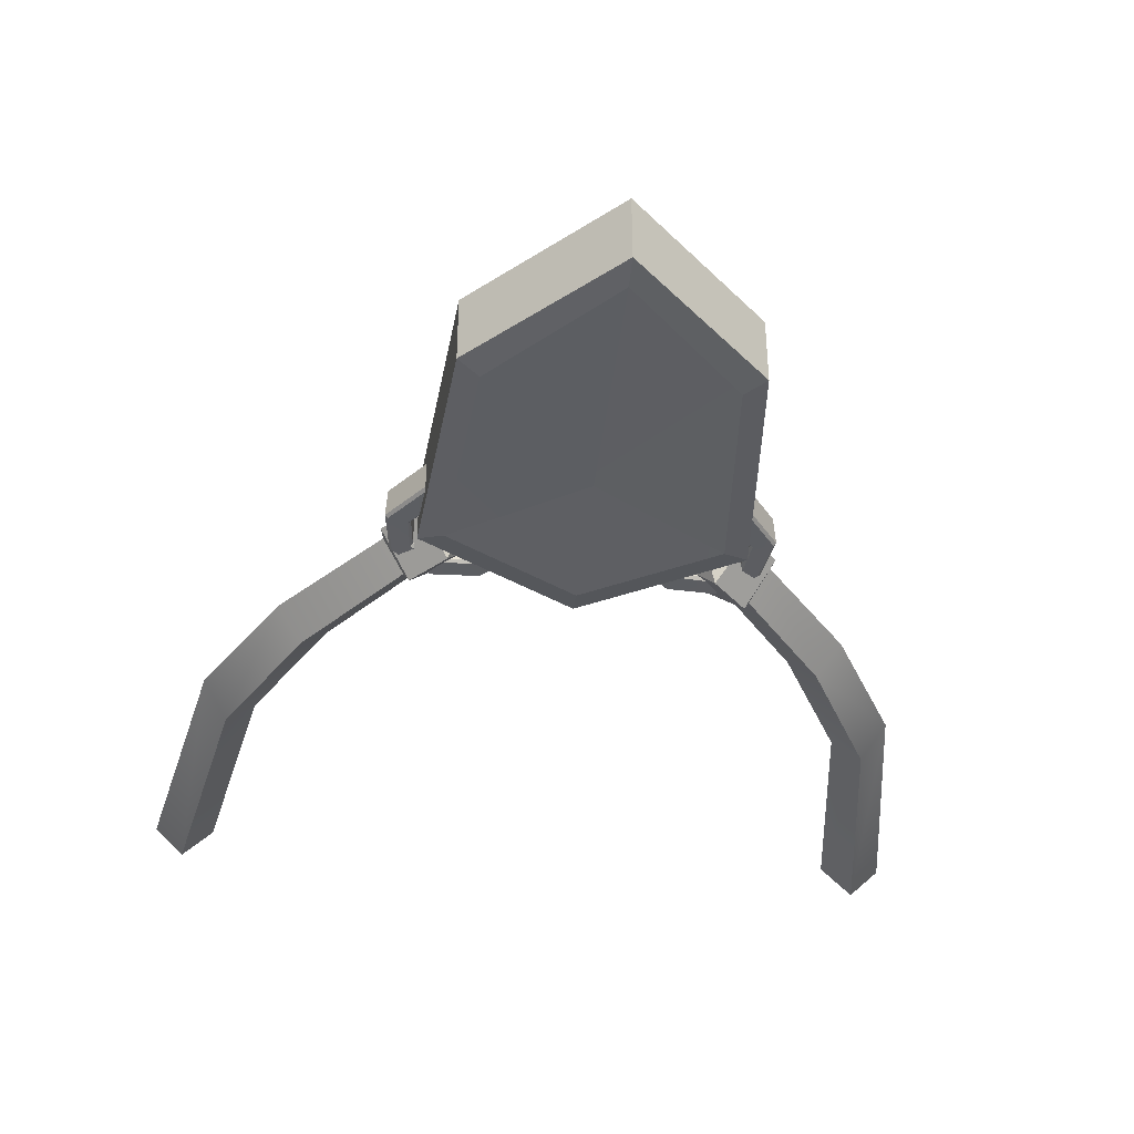
<metadata>
{"format":"obj","ext":"obj","renderer":"f3d","projection":"perspective","resolution":1024,"background":"white","views":[{"elev":-39.5,"azim":-6.3,"up":"+Z"}]}
</metadata>
<code>
g genericPendant
v -0.001107 -0.8393 0.07531
v -0.001107 -0.8393 -0.09078
v -0.3147 -0.5271 -0.09078
v -0.3147 -0.5271 0.07531
v -0.3147 -0.5271 0.07531
v -0.3147 -0.5271 -0.09078
v -0.3581 0.0374 -0.09078
v -0.3581 0.0374 0.07531
v -0.3581 0.0374 0.07531
v -0.3581 0.0374 -0.09078
v 0.005983 0.2435 -0.09078
v 0.005983 0.2435 0.07531
v 0.005983 0.2435 0.07531
v 0.005983 0.2435 -0.09078
v 0.3665 0.03126 -0.09078
v 0.3665 0.03126 0.07531
v 0.3665 0.03126 0.07531
v 0.3665 0.03126 -0.09078
v 0.316 -0.5333 -0.09078
v 0.316 -0.5333 0.07531
v 0.316 -0.5333 0.07531
v 0.316 -0.5333 -0.09078
v -0.001107 -0.8393 -0.09078
v -0.001107 -0.8393 0.07531
v -0.2308 -0.4726 0.09889
v -0.203 -0.4545 0.1433
v 0.0001218 -0.6639 0.1433
v -0.000159 -0.7007 0.09889
v -0.2627 -0.01872 0.09889
v -0.231 -0.0374 0.1433
v -0.203 -0.4545 0.1433
v -0.2308 -0.4726 0.09889
v 0.005036 0.1328 0.09889
v 0.00472 0.09605 0.1433
v -0.231 -0.0374 0.1433
v -0.2627 -0.01872 0.09889
v 0.2702 -0.02325 0.09889
v 0.2382 -0.0414 0.1433
v 0.00472 0.09605 0.1433
v 0.005036 0.1328 0.09889
v 0.233 -0.4771 0.09889
v 0.2054 -0.4585 0.1433
v 0.2382 -0.0414 0.1433
v 0.2702 -0.02325 0.09889
v -0.000159 -0.7007 0.09889
v 0.0001218 -0.6639 0.1433
v 0.2054 -0.4585 0.1433
v 0.233 -0.4771 0.09889
v -0.0005451 -0.7739 -0.1052
v 0.002438 -0.1748 -0.09078
v -0.2652 -0.4949 -0.1052
v -0.3017 0.004231 -0.1052
v -0.3017 0.004231 -0.1052
v 0.002438 -0.1748 -0.09078
v 0.005422 0.1781 -0.1052
v 0.3096 -0.0009642 -0.1052
v 0.3096 -0.0009642 -0.1052
v 0.002438 -0.1748 -0.09078
v 0.267 -0.5001 -0.1052
v -0.0005451 -0.7739 -0.1052
v -0.0007908 -0.8025 0.09889
v -0.000159 -0.7007 0.09889
v 0.233 -0.4771 0.09889
v 0.2884 -0.5146 0.09889
v 0.2702 -0.02325 0.09889
v 0.3346 0.01315 0.09889
v 0.005036 0.1328 0.09889
v 0.005668 0.2068 0.09889
v -0.2627 -0.01872 0.09889
v -0.3264 0.01876 0.09889
v -0.2308 -0.4726 0.09889
v -0.2869 -0.509 0.09889
v -0.001107 -0.8393 -0.09078
v -0.0005451 -0.7739 -0.1052
v -0.2652 -0.4949 -0.1052
v -0.3147 -0.5271 -0.09078
v -0.3147 -0.5271 -0.09078
v -0.2652 -0.4949 -0.1052
v -0.3017 0.004231 -0.1052
v -0.3581 0.0374 -0.09078
v -0.3581 0.0374 -0.09078
v -0.3017 0.004231 -0.1052
v 0.005422 0.1781 -0.1052
v 0.005983 0.2435 -0.09078
v 0.005983 0.2435 -0.09078
v 0.005422 0.1781 -0.1052
v 0.3096 -0.0009642 -0.1052
v 0.3665 0.03126 -0.09078
v 0.3665 0.03126 -0.09078
v 0.3096 -0.0009642 -0.1052
v 0.267 -0.5001 -0.1052
v 0.316 -0.5333 -0.09078
v 0.316 -0.5333 -0.09078
v 0.267 -0.5001 -0.1052
v -0.0005451 -0.7739 -0.1052
v -0.001107 -0.8393 -0.09078
v -0.203 -0.4545 0.1433
v 0.002438 -0.1748 0.1937
v 0.0001218 -0.6639 0.1433
v -0.231 -0.0374 0.1433
v 0.002438 -0.1748 0.1937
v -0.203 -0.4545 0.1433
v 0.00472 0.09605 0.1433
v 0.002438 -0.1748 0.1937
v -0.231 -0.0374 0.1433
v 0.2382 -0.0414 0.1433
v 0.002438 -0.1748 0.1937
v 0.00472 0.09605 0.1433
v 0.2054 -0.4585 0.1433
v 0.002438 -0.1748 0.1937
v 0.2382 -0.0414 0.1433
v 0.0001218 -0.6639 0.1433
v 0.002438 -0.1748 0.1937
v 0.2054 -0.4585 0.1433
v -0.001107 -0.8393 0.07531
v -0.3147 -0.5271 0.07531
v -0.2869 -0.509 0.09889
v -0.0007908 -0.8025 0.09889
v -0.0007908 -0.8025 0.09889
v 0.2884 -0.5146 0.09889
v 0.316 -0.5333 0.07531
v -0.001107 -0.8393 0.07531
v -0.3147 -0.5271 0.07531
v -0.3581 0.0374 0.07531
v -0.3264 0.01876 0.09889
v -0.2869 -0.509 0.09889
v -0.3581 0.0374 0.07531
v 0.005983 0.2435 0.07531
v 0.005668 0.2068 0.09889
v -0.3264 0.01876 0.09889
v 0.005983 0.2435 0.07531
v 0.3665 0.03126 0.07531
v 0.3346 0.01315 0.09889
v 0.005668 0.2068 0.09889
v 0.3665 0.03126 0.07531
v 0.316 -0.5333 0.07531
v 0.2884 -0.5146 0.09889
v 0.3346 0.01315 0.09889
v -0.8781 1.362 0.05611
v -0.8057 1.362 -0.0163
v -0.7051 0.7933 -0.0163
v -0.7682 0.7581 0.05621
v -0.8057 1.362 -0.0163
v -0.8781 1.362 -0.08871
v -0.7682 0.7581 -0.08878
v -0.7051 0.7933 -0.0163
v -0.8781 1.362 -0.08871
v -0.9505 1.362 -0.0163
v -0.8254 0.7038 -0.0163
v -0.7682 0.7581 -0.08878
v -0.9505 1.362 -0.0163
v -0.8781 1.362 0.05611
v -0.7682 0.7581 0.05621
v -0.8254 0.7038 -0.0163
v 0.8639 1.362 0.05821
v 0.7894 1.362 -0.0163
v 0.8639 1.362 -0.09078
v 0.9384 1.362 -0.0163
v -0.9505 1.362 -0.0163
v -0.8781 1.362 -0.08871
v -0.8057 1.362 -0.0163
v -0.8781 1.362 0.05611
v 0.7065 0.7912 -0.0163
v 0.7894 1.362 -0.0163
v 0.8639 1.362 0.05821
v 0.7681 0.7571 0.05442
v 0.7681 0.7571 -0.08699
v 0.8639 1.362 -0.09078
v 0.7894 1.362 -0.0163
v 0.7065 0.7912 -0.0163
v 0.8238 0.705 -0.0163
v 0.9384 1.362 -0.0163
v 0.8639 1.362 -0.09078
v 0.7681 0.7571 -0.08699
v 0.7681 0.7571 0.05442
v 0.8639 1.362 0.05821
v 0.9384 1.362 -0.0163
v 0.8238 0.705 -0.0163
v -0.5402 0.497 -0.007423
v -0.3291 0.2502 0.009215
v -0.3793 0.2072 0.07253
v -0.5982 0.4537 0.06186
v -0.7682 0.7581 0.05621
v -0.7051 0.7933 -0.0163
v -0.5984 0.4539 -0.07689
v -0.3793 0.2072 -0.05414
v -0.3291 0.2502 0.009215
v -0.5402 0.497 -0.007423
v -0.7051 0.7933 -0.0163
v -0.7682 0.7581 -0.08878
v -0.6571 0.4113 -0.007633
v -0.4295 0.1642 0.009215
v -0.3793 0.2072 -0.05414
v -0.5984 0.4539 -0.07689
v -0.7682 0.7581 -0.08878
v -0.8254 0.7038 -0.0163
v -0.5982 0.4537 0.06186
v -0.3793 0.2072 0.07253
v -0.4295 0.1642 0.009215
v -0.6571 0.4113 -0.007633
v -0.8254 0.7038 -0.0163
v -0.7682 0.7581 0.05621
v -0.3666 0.1932 0.1013
v -0.2962 0.2558 0.009215
v -0.2207 0.1705 0.009215
v -0.2867 0.1124 0.09774
v -0.3666 0.1932 -0.08292
v -0.2867 0.1124 -0.07934
v -0.2207 0.1705 0.009215
v -0.2962 0.2558 0.009215
v -0.4369 0.1308 0.009215
v -0.3534 0.05372 0.009215
v -0.2867 0.1124 -0.07934
v -0.3666 0.1932 -0.08292
v -0.3666 0.1932 0.1013
v -0.2867 0.1124 0.09774
v -0.3534 0.05372 0.009215
v -0.4369 0.1308 0.009215
v 0.4022 0.219 0.06762
v 0.3579 0.2677 0.004511
v 0.5439 0.493 -0.008546
v 0.5997 0.4514 0.05828
v 0.7065 0.7912 -0.0163
v 0.7681 0.7571 0.05442
v 0.4022 0.219 -0.05863
v 0.5999 0.4516 -0.0758
v 0.5439 0.493 -0.008546
v 0.3579 0.2677 0.004511
v 0.7681 0.7571 -0.08699
v 0.7065 0.7912 -0.0163
v 0.4465 0.1703 0.004511
v 0.6562 0.4103 -0.008967
v 0.5999 0.4516 -0.0758
v 0.4022 0.219 -0.05863
v 0.8238 0.705 -0.0163
v 0.7681 0.7571 -0.08699
v 0.4022 0.219 0.06762
v 0.5997 0.4514 0.05828
v 0.6562 0.4103 -0.008967
v 0.4465 0.1703 0.004511
v 0.7681 0.7571 0.05442
v 0.8238 0.705 -0.0163
v 0.3839 0.0666 0.01016
v 0.4534 0.1376 0.004511
v 0.3888 0.2059 -0.08731
v 0.3101 0.1267 -0.08485
v 0.3101 0.1267 0.09384
v 0.3888 0.2059 0.0963
v 0.4534 0.1376 0.004511
v 0.3839 0.0666 0.01016
v 0.2368 0.1776 0.004511
v 0.3242 0.2743 0.004511
v 0.3888 0.2059 0.0963
v 0.3101 0.1267 0.09384
v 0.3101 0.1267 -0.08485
v 0.3888 0.2059 -0.08731
v 0.3242 0.2743 0.004511
v 0.2368 0.1776 0.004511
v -0.2755 0.09981 0.06832
v -0.2867 0.1124 0.09774
v -0.2207 0.1705 0.009215
v -0.2302 0.1381 0.009215
v -0.3291 0.2502 0.009215
v -0.2962 0.2558 0.009215
v -0.3666 0.1932 0.1013
v -0.3793 0.2072 0.07253
v -0.3793 0.2072 -0.05414
v -0.3666 0.1932 -0.08292
v -0.2962 0.2558 0.009215
v -0.3291 0.2502 0.009215
v -0.2302 0.1381 0.009215
v -0.2207 0.1705 0.009215
v -0.2867 0.1124 -0.07934
v -0.2755 0.09981 -0.04989
v -0.4295 0.1642 0.009215
v -0.4369 0.1308 0.009215
v -0.3666 0.1932 -0.08292
v -0.3793 0.2072 -0.05414
v -0.2755 0.09981 -0.04989
v -0.2867 0.1124 -0.07934
v -0.3534 0.05372 0.009215
v -0.3215 0.06109 0.009215
v -0.3793 0.2072 0.07253
v -0.3666 0.1932 0.1013
v -0.4369 0.1308 0.009215
v -0.4295 0.1642 0.009215
v -0.3215 0.06109 0.009215
v -0.3534 0.05372 0.009215
v -0.2867 0.1124 0.09774
v -0.2755 0.09981 0.06832
v 0.353 0.07289 0.01016
v 0.3839 0.0666 0.01016
v 0.3101 0.1267 -0.08485
v 0.2999 0.113 -0.05558
v 0.4022 0.219 -0.05863
v 0.3888 0.2059 -0.08731
v 0.4534 0.1376 0.004511
v 0.4465 0.1703 0.004511
v 0.2999 0.113 0.06457
v 0.3101 0.1267 0.09384
v 0.3839 0.0666 0.01016
v 0.353 0.07289 0.01016
v 0.4465 0.1703 0.004511
v 0.4534 0.1376 0.004511
v 0.3888 0.2059 0.0963
v 0.4022 0.219 0.06762
v 0.2473 0.1439 0.004511
v 0.2368 0.1776 0.004511
v 0.3101 0.1267 0.09384
v 0.2999 0.113 0.06457
v 0.4022 0.219 0.06762
v 0.3888 0.2059 0.0963
v 0.3242 0.2743 0.004511
v 0.3579 0.2677 0.004511
v 0.2999 0.113 -0.05558
v 0.3101 0.1267 -0.08485
v 0.2368 0.1776 0.004511
v 0.2473 0.1439 0.004511
v 0.3579 0.2677 0.004511
v 0.3242 0.2743 0.004511
v 0.3888 0.2059 -0.08731
v 0.4022 0.219 -0.05863
v -0.2302 0.1381 0.009215
v -0.2755 0.09981 -0.04989
v -0.3215 0.06109 0.009215
v -0.2755 0.09981 0.06832
v 0.2999 0.113 0.06457
v 0.353 0.07289 0.01016
v 0.2999 0.113 -0.05558
v 0.2473 0.1439 0.004511
v -0.3083 0.1698 -0.04565
v -0.3203 0.2134 -0.04396
v -0.4088 0.1467 -0.0388
v -0.3702 0.1231 -0.04207
v -0.4244 0.03684 -0.03975
v -0.3792 0.04375 -0.04291
v -0.3353 -0.09089 -0.05288
v -0.316 -0.04965 -0.05351
v -0.2297 0.1565 -0.05161
v -0.2108 0.1979 -0.05221
v -0.1764 0.09647 -0.06221
v -0.1317 0.1035 -0.06534
v -0.3216 0.22 -0.03684
v -0.3174 0.2192 0.03213
v -0.4101 0.1493 0.03754
v -0.4143 0.1501 -0.03143
v -0.4143 0.1501 -0.03143
v -0.4101 0.1493 0.03754
v -0.4264 0.03428 0.03656
v -0.4306 0.03508 -0.03241
v -0.4306 0.03508 -0.03241
v -0.4264 0.03428 0.03656
v -0.3343 -0.0977 0.02311
v -0.3385 -0.09686 -0.04586
v -0.1247 0.1052 -0.05891
v -0.1205 0.1044 0.01009
v -0.2027 0.203 0.0235
v -0.2069 0.2038 -0.04547
v -0.2069 0.2038 -0.04547
v -0.2027 0.203 0.0235
v -0.3174 0.2192 0.03213
v -0.3216 0.22 -0.03684
v -0.3154 0.2124 0.03877
v -0.3022 0.1637 0.03691
v -0.3608 0.1195 0.04031
v -0.4038 0.1457 0.04393
v -0.2059 0.197 0.03056
v -0.2278 0.151 0.03126
v -0.1268 0.1026 0.01739
v -0.1772 0.09447 0.0209
v -0.4038 0.1457 0.04393
v -0.3694 0.04428 0.03951
v -0.4194 0.03596 0.04298
v -0.3087 -0.04558 0.02915
v -0.3305 -0.0918 0.02985
v -0.3011 0.1585 0.02982
v -0.3062 0.1635 -0.03905
v -0.3643 0.1197 -0.03564
v -0.3566 0.1167 0.03305
v -0.3566 0.1167 0.03305
v -0.3643 0.1197 -0.03564
v -0.3728 0.04509 -0.03645
v -0.3646 0.04561 0.03228
v -0.3646 0.04561 0.03228
v -0.3728 0.04509 -0.03645
v -0.3125 -0.04435 -0.04677
v -0.3066 -0.04087 0.0222
v -0.1827 0.09338 0.01441
v -0.182 0.09493 -0.05495
v -0.2323 0.151 -0.04463
v -0.2309 0.1465 0.02452
v -0.2309 0.1465 0.02452
v -0.2323 0.151 -0.04463
v -0.3062 0.1635 -0.03905
v -0.3011 0.1585 0.02982
v -0.3083 0.1698 -0.04565
v -0.3702 0.1231 -0.04207
v -0.3643 0.1197 -0.03564
v -0.3062 0.1635 -0.03905
v -0.3062 0.1635 -0.03905
v -0.2323 0.151 -0.04463
v -0.2297 0.1565 -0.05161
v -0.3083 0.1698 -0.04565
v -0.3702 0.1231 -0.04207
v -0.3792 0.04375 -0.04291
v -0.3728 0.04509 -0.03645
v -0.3643 0.1197 -0.03564
v -0.3792 0.04375 -0.04291
v -0.316 -0.04965 -0.05351
v -0.3125 -0.04435 -0.04677
v -0.3728 0.04509 -0.03645
v -0.1764 0.09647 -0.06221
v -0.2297 0.1565 -0.05161
v -0.2323 0.151 -0.04463
v -0.182 0.09493 -0.05495
v -0.3203 0.2134 -0.04396
v -0.2108 0.1979 -0.05221
v -0.2069 0.2038 -0.04547
v -0.3216 0.22 -0.03684
v -0.3216 0.22 -0.03684
v -0.4143 0.1501 -0.03143
v -0.4088 0.1467 -0.0388
v -0.3203 0.2134 -0.04396
v -0.4143 0.1501 -0.03143
v -0.4306 0.03508 -0.03241
v -0.4244 0.03684 -0.03975
v -0.4088 0.1467 -0.0388
v -0.4306 0.03508 -0.03241
v -0.3385 -0.09686 -0.04586
v -0.3353 -0.09089 -0.05288
v -0.4244 0.03684 -0.03975
v -0.1247 0.1052 -0.05891
v -0.2069 0.2038 -0.04547
v -0.2108 0.1979 -0.05221
v -0.1317 0.1035 -0.06534
v -0.3174 0.2192 0.03213
v -0.2027 0.203 0.0235
v -0.2059 0.197 0.03056
v -0.3154 0.2124 0.03877
v -0.3154 0.2124 0.03877
v -0.4038 0.1457 0.04393
v -0.4101 0.1493 0.03754
v -0.3174 0.2192 0.03213
v -0.4038 0.1457 0.04393
v -0.4194 0.03596 0.04298
v -0.4264 0.03428 0.03656
v -0.4038 0.1457 0.04393
v -0.4101 0.1493 0.03754
v -0.4194 0.03596 0.04298
v -0.3305 -0.0918 0.02985
v -0.3343 -0.0977 0.02311
v -0.4264 0.03428 0.03656
v -0.1268 0.1026 0.01739
v -0.2059 0.197 0.03056
v -0.2027 0.203 0.0235
v -0.1205 0.1044 0.01009
v -0.3022 0.1637 0.03691
v -0.2278 0.151 0.03126
v -0.2309 0.1465 0.02452
v -0.3011 0.1585 0.02982
v -0.3011 0.1585 0.02982
v -0.3566 0.1167 0.03305
v -0.3608 0.1195 0.04031
v -0.3022 0.1637 0.03691
v -0.3566 0.1167 0.03305
v -0.3646 0.04561 0.03228
v -0.3694 0.04428 0.03951
v -0.3608 0.1195 0.04031
v -0.3646 0.04561 0.03228
v -0.3066 -0.04087 0.0222
v -0.3087 -0.04558 0.02915
v -0.3694 0.04428 0.03951
v -0.1827 0.09338 0.01441
v -0.2309 0.1465 0.02452
v -0.2278 0.151 0.03126
v -0.1772 0.09447 0.0209
v 0.3119 0.1698 -0.04565
v 0.3738 0.1231 -0.04207
v 0.4124 0.1467 -0.0388
v 0.3239 0.2134 -0.04396
v 0.428 0.03684 -0.03975
v 0.3828 0.04375 -0.04291
v 0.339 -0.09089 -0.05288
v 0.3197 -0.04965 -0.05351
v 0.2334 0.1565 -0.05161
v 0.2144 0.1979 -0.05221
v 0.18 0.09647 -0.06221
v 0.1354 0.1035 -0.06534
v 0.3253 0.22 -0.03684
v 0.4179 0.1501 -0.03143
v 0.4137 0.1493 0.03754
v 0.3211 0.2192 0.03213
v 0.4179 0.1501 -0.03143
v 0.4343 0.03508 -0.03241
v 0.4301 0.03428 0.03656
v 0.4137 0.1493 0.03754
v 0.4343 0.03508 -0.03241
v 0.3421 -0.09686 -0.04586
v 0.338 -0.0977 0.02311
v 0.4301 0.03428 0.03656
v 0.1283 0.1052 -0.05891
v 0.2105 0.2038 -0.04547
v 0.2064 0.203 0.0235
v 0.1242 0.1044 0.01009
v 0.2105 0.2038 -0.04547
v 0.3253 0.22 -0.03684
v 0.3211 0.2192 0.03213
v 0.2064 0.203 0.0235
v 0.319 0.2124 0.03877
v 0.4074 0.1457 0.04393
v 0.3645 0.1195 0.04031
v 0.3058 0.1637 0.03691
v 0.2095 0.197 0.03056
v 0.2315 0.151 0.03126
v 0.1304 0.1026 0.01739
v 0.1809 0.09447 0.0209
v 0.423 0.03596 0.04298
v 0.373 0.04428 0.03951
v 0.4074 0.1457 0.04393
v 0.3124 -0.04558 0.02915
v 0.3341 -0.0918 0.02985
v 0.3048 0.1585 0.02982
v 0.3602 0.1167 0.03305
v 0.368 0.1197 -0.03564
v 0.3098 0.1635 -0.03905
v 0.3602 0.1167 0.03305
v 0.3683 0.04561 0.03228
v 0.3765 0.04509 -0.03645
v 0.368 0.1197 -0.03564
v 0.3683 0.04561 0.03228
v 0.3102 -0.04087 0.0222
v 0.3162 -0.04435 -0.04677
v 0.3765 0.04509 -0.03645
v 0.1864 0.09338 0.01441
v 0.2345 0.1465 0.02452
v 0.236 0.151 -0.04463
v 0.1857 0.09493 -0.05495
v 0.2345 0.1465 0.02452
v 0.3048 0.1585 0.02982
v 0.3098 0.1635 -0.03905
v 0.236 0.151 -0.04463
v 0.3119 0.1698 -0.04565
v 0.3098 0.1635 -0.03905
v 0.368 0.1197 -0.03564
v 0.3738 0.1231 -0.04207
v 0.3098 0.1635 -0.03905
v 0.3119 0.1698 -0.04565
v 0.2334 0.1565 -0.05161
v 0.236 0.151 -0.04463
v 0.3738 0.1231 -0.04207
v 0.368 0.1197 -0.03564
v 0.3765 0.04509 -0.03645
v 0.3828 0.04375 -0.04291
v 0.3828 0.04375 -0.04291
v 0.3765 0.04509 -0.03645
v 0.3162 -0.04435 -0.04677
v 0.3197 -0.04965 -0.05351
v 0.18 0.09647 -0.06221
v 0.1857 0.09493 -0.05495
v 0.236 0.151 -0.04463
v 0.2334 0.1565 -0.05161
v 0.3239 0.2134 -0.04396
v 0.3253 0.22 -0.03684
v 0.2105 0.2038 -0.04547
v 0.2144 0.1979 -0.05221
v 0.3253 0.22 -0.03684
v 0.3239 0.2134 -0.04396
v 0.4124 0.1467 -0.0388
v 0.4179 0.1501 -0.03143
v 0.4179 0.1501 -0.03143
v 0.4124 0.1467 -0.0388
v 0.428 0.03684 -0.03975
v 0.4343 0.03508 -0.03241
v 0.4343 0.03508 -0.03241
v 0.428 0.03684 -0.03975
v 0.339 -0.09089 -0.05288
v 0.3421 -0.09686 -0.04586
v 0.1283 0.1052 -0.05891
v 0.1354 0.1035 -0.06534
v 0.2144 0.1979 -0.05221
v 0.2105 0.2038 -0.04547
v 0.3211 0.2192 0.03213
v 0.319 0.2124 0.03877
v 0.2095 0.197 0.03056
v 0.2064 0.203 0.0235
v 0.319 0.2124 0.03877
v 0.3211 0.2192 0.03213
v 0.4137 0.1493 0.03754
v 0.4074 0.1457 0.04393
v 0.4074 0.1457 0.04393
v 0.4137 0.1493 0.03754
v 0.4301 0.03428 0.03656
v 0.4074 0.1457 0.04393
v 0.423 0.03596 0.04298
v 0.423 0.03596 0.04298
v 0.4301 0.03428 0.03656
v 0.338 -0.0977 0.02311
v 0.3341 -0.0918 0.02985
v 0.1304 0.1026 0.01739
v 0.1242 0.1044 0.01009
v 0.2064 0.203 0.0235
v 0.2095 0.197 0.03056
v 0.3058 0.1637 0.03691
v 0.3048 0.1585 0.02982
v 0.2345 0.1465 0.02452
v 0.2315 0.151 0.03126
v 0.3048 0.1585 0.02982
v 0.3058 0.1637 0.03691
v 0.3645 0.1195 0.04031
v 0.3602 0.1167 0.03305
v 0.3602 0.1167 0.03305
v 0.3645 0.1195 0.04031
v 0.373 0.04428 0.03951
v 0.3683 0.04561 0.03228
v 0.3683 0.04561 0.03228
v 0.373 0.04428 0.03951
v 0.3124 -0.04558 0.02915
v 0.3102 -0.04087 0.0222
v 0.1864 0.09338 0.01441
v 0.1809 0.09447 0.0209
v 0.2315 0.151 0.03126
v 0.2345 0.1465 0.02452
g genericPendant_0
f 3 2 1
f 4 3 1
f 7 6 5
f 8 7 5
f 11 10 9
f 12 11 9
f 15 14 13
f 16 15 13
f 19 18 17
f 20 19 17
f 23 22 21
f 24 23 21
f 27 26 25
f 28 27 25
f 31 30 29
f 32 31 29
f 35 34 33
f 36 35 33
f 39 38 37
f 40 39 37
f 43 42 41
f 44 43 41
f 47 46 45
f 48 47 45
f 51 50 49
f 52 50 51
f 55 54 53
f 56 54 55
f 59 58 57
f 60 58 59
f 63 62 61
f 64 63 61
f 65 63 64
f 66 65 64
f 67 65 66
f 68 67 66
f 69 67 68
f 70 69 68
f 71 69 70
f 72 71 70
f 62 71 72
f 61 62 72
f 75 74 73
f 76 75 73
f 79 78 77
f 80 79 77
f 83 82 81
f 84 83 81
f 87 86 85
f 88 87 85
f 91 90 89
f 92 91 89
f 95 94 93
f 96 95 93
f 99 98 97
f 102 101 100
f 105 104 103
f 108 107 106
f 111 110 109
f 114 113 112
f 117 116 115
f 118 117 115
f 121 120 119
f 122 121 119
f 125 124 123
f 126 125 123
f 129 128 127
f 130 129 127
f 133 132 131
f 134 133 131
f 137 136 135
f 138 137 135
f 141 140 139
f 142 141 139
f 145 144 143
f 146 145 143
f 149 148 147
f 150 149 147
f 153 152 151
f 154 153 151
f 157 156 155
f 158 157 155
f 161 160 159
f 162 161 159
f 165 164 163
f 166 165 163
f 169 168 167
f 170 169 167
f 173 172 171
f 174 173 171
f 177 176 175
f 178 177 175
f 181 180 179
f 182 181 179
f 182 179 183
f 179 184 183
f 187 186 185
f 188 187 185
f 188 185 189
f 185 190 189
f 193 192 191
f 194 193 191
f 194 191 195
f 191 196 195
f 199 198 197
f 200 199 197
f 201 200 197
f 202 201 197
f 205 204 203
f 206 205 203
f 209 208 207
f 210 209 207
f 213 212 211
f 214 213 211
f 217 216 215
f 218 217 215
f 221 220 219
f 222 221 219
f 223 221 222
f 224 223 222
f 227 226 225
f 228 227 225
f 229 226 227
f 230 229 227
f 233 232 231
f 234 233 231
f 235 232 233
f 236 235 233
f 239 238 237
f 240 239 237
f 238 239 241
f 239 242 241
f 245 244 243
f 246 245 243
f 249 248 247
f 250 249 247
f 253 252 251
f 254 253 251
f 257 256 255
f 258 257 255
f 261 260 259
f 262 261 259
f 265 264 263
f 266 265 263
f 269 268 267
f 270 269 267
f 273 272 271
f 274 273 271
f 277 276 275
f 278 277 275
f 281 280 279
f 282 281 279
f 285 284 283
f 286 285 283
f 289 288 287
f 290 289 287
f 293 292 291
f 294 293 291
f 297 296 295
f 298 297 295
f 301 300 299
f 302 301 299
f 305 304 303
f 306 305 303
f 309 308 307
f 310 309 307
f 313 312 311
f 314 313 311
f 317 316 315
f 318 317 315
f 321 320 319
f 322 321 319
f 325 324 323
f 326 325 323
f 329 328 327
f 330 329 327
f 333 332 331
f 334 333 331
f 335 333 334
f 336 335 334
f 337 335 336
f 338 337 336
f 331 332 339
f 332 340 339
f 339 340 341
f 340 342 341
f 345 344 343
f 346 345 343
f 349 348 347
f 350 349 347
f 353 352 351
f 354 353 351
f 357 356 355
f 358 357 355
f 361 360 359
f 362 361 359
f 365 364 363
f 366 365 363
f 363 364 367
f 364 368 367
f 367 368 369
f 368 370 369
f 372 365 371
f 373 372 366
f 374 372 373
f 375 374 373
f 378 377 376
f 379 378 376
f 382 381 380
f 383 382 380
f 386 385 384
f 387 386 384
f 390 389 388
f 391 390 388
f 394 393 392
f 395 394 392
f 398 397 396
f 399 398 396
f 402 401 400
f 403 402 400
f 406 405 404
f 407 406 404
f 410 409 408
f 411 410 408
f 414 413 412
f 415 414 412
f 418 417 416
f 419 418 416
f 422 421 420
f 423 422 420
f 426 425 424
f 427 426 424
f 430 429 428
f 431 430 428
f 434 433 432
f 435 434 432
f 438 437 436
f 439 438 436
f 442 441 440
f 443 442 440
f 446 445 444
f 448 446 447
f 451 450 449
f 452 451 449
f 455 454 453
f 456 455 453
f 459 458 457
f 460 459 457
f 463 462 461
f 464 463 461
f 467 466 465
f 468 467 465
f 471 470 469
f 472 471 469
f 475 474 473
f 476 475 473
f 479 478 477
f 480 479 477
f 479 481 478
f 481 482 478
f 481 483 482
f 483 484 482
f 480 477 485
f 486 480 485
f 486 485 487
f 488 486 487
f 491 490 489
f 492 491 489
f 495 494 493
f 496 495 493
f 499 498 497
f 500 499 497
f 503 502 501
f 504 503 501
f 507 506 505
f 508 507 505
f 511 510 509
f 512 511 509
f 512 509 513
f 514 512 513
f 514 513 515
f 516 514 515
f 518 517 510
f 511 518 519
f 518 520 517
f 520 521 517
f 524 523 522
f 525 524 522
f 528 527 526
f 529 528 526
f 532 531 530
f 533 532 530
f 536 535 534
f 537 536 534
f 540 539 538
f 541 540 538
f 544 543 542
f 545 544 542
f 548 547 546
f 549 548 546
f 552 551 550
f 553 552 550
f 556 555 554
f 557 556 554
f 560 559 558
f 561 560 558
f 564 563 562
f 565 564 562
f 568 567 566
f 569 568 566
f 572 571 570
f 573 572 570
f 576 575 574
f 577 576 574
f 580 579 578
f 581 580 578
f 584 583 582
f 585 584 582
f 588 587 586
f 589 588 586
f 592 591 590
f 594 592 593
f 597 596 595
f 598 597 595
f 601 600 599
f 602 601 599
f 605 604 603
f 606 605 603
f 609 608 607
f 610 609 607
f 613 612 611
f 614 613 611
f 617 616 615
f 618 617 615
f 621 620 619
f 622 621 619

</code>
